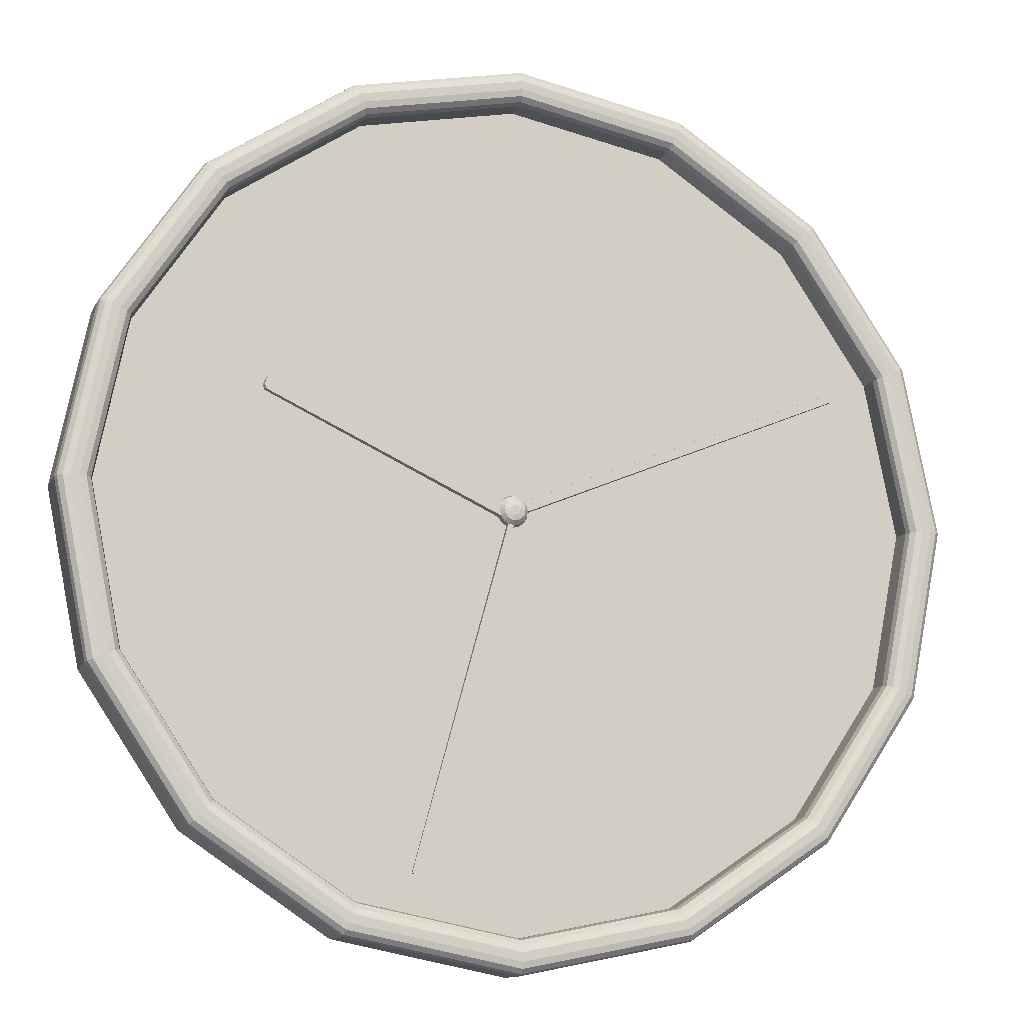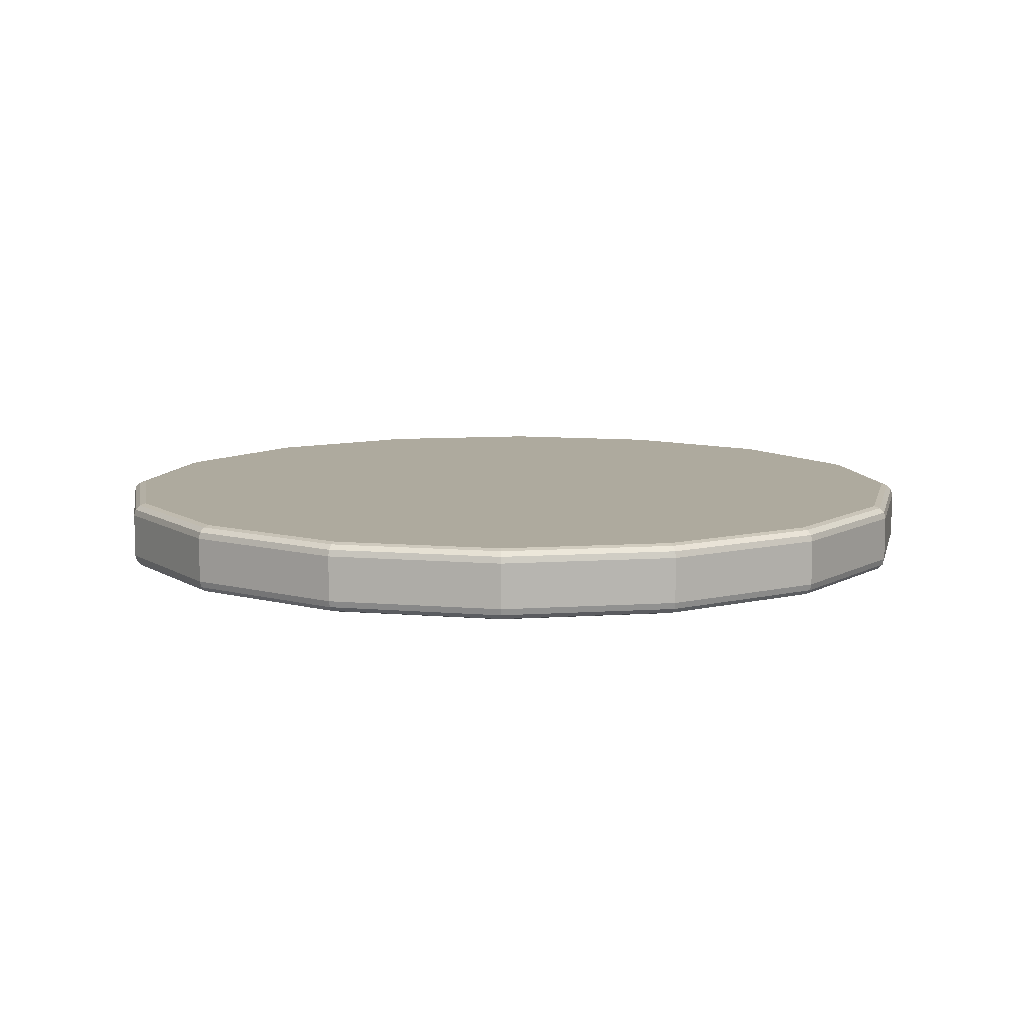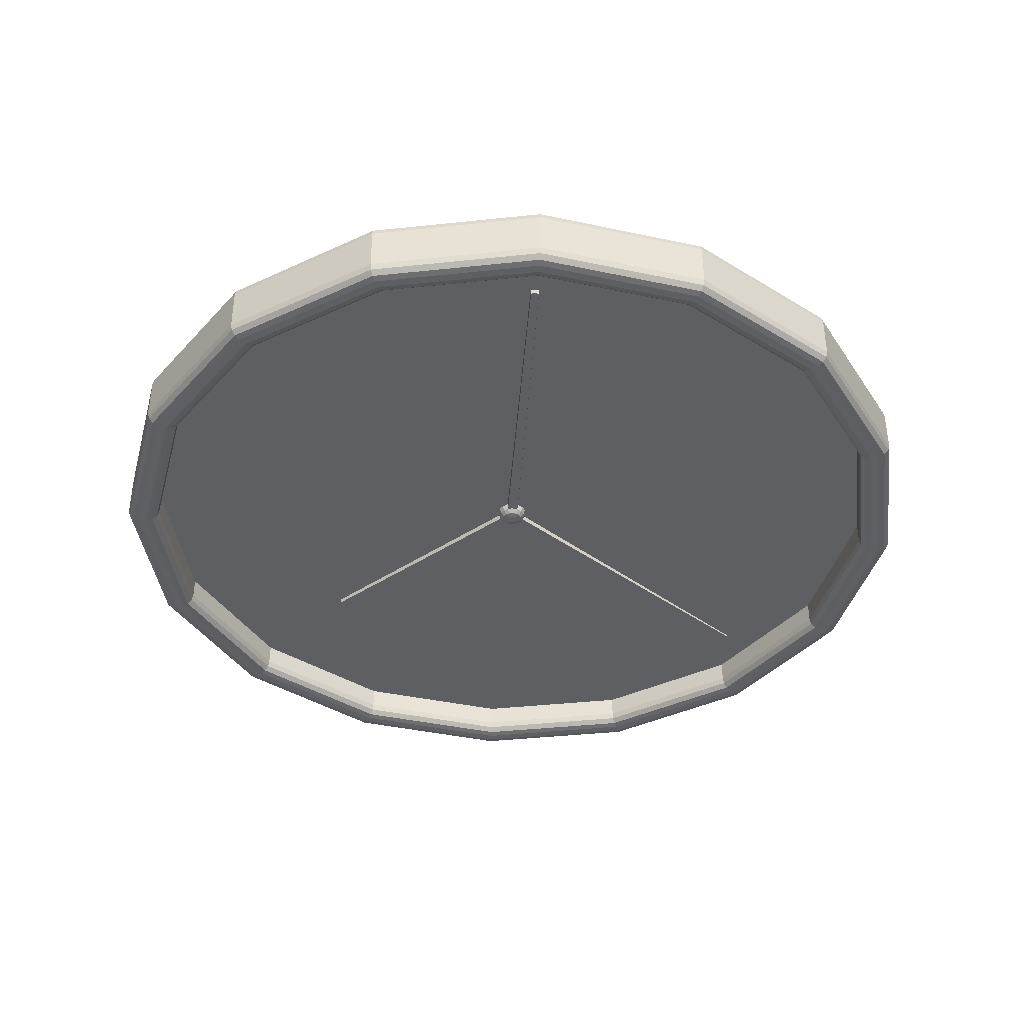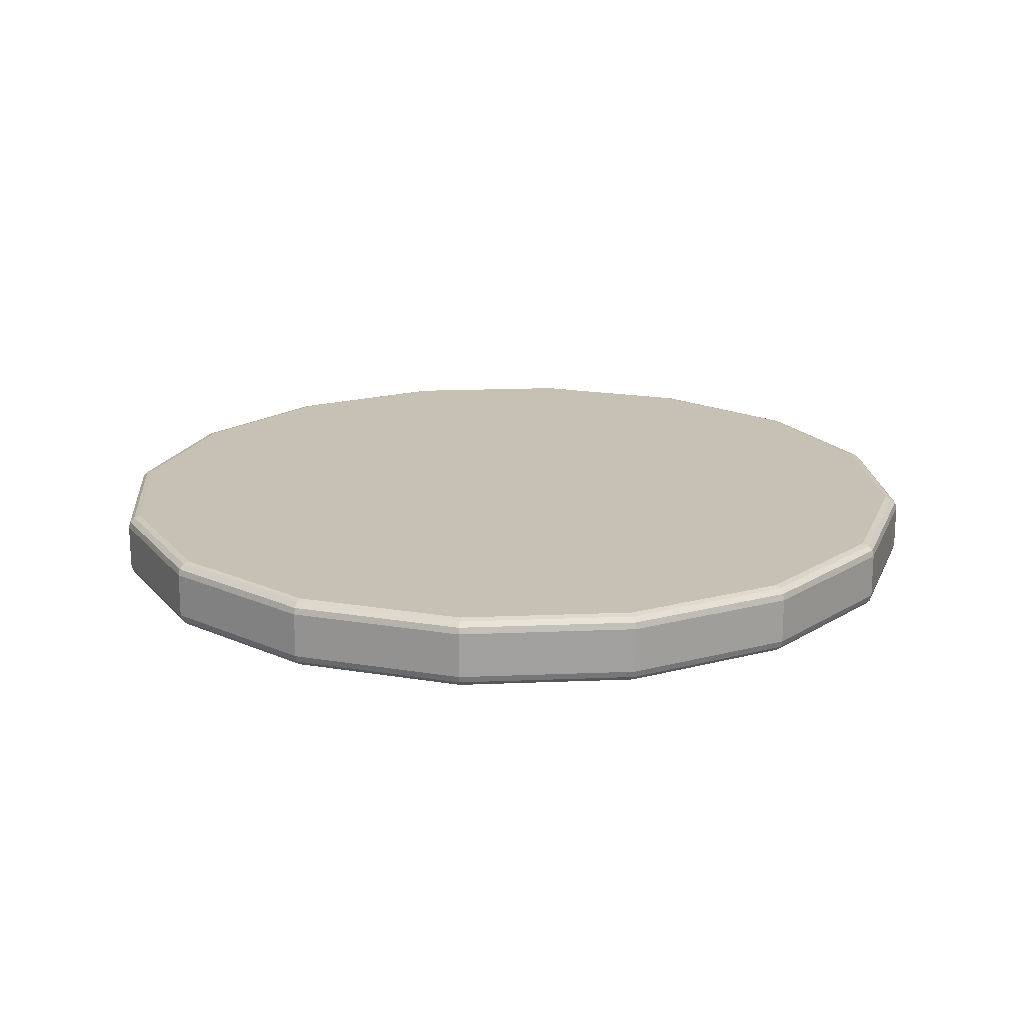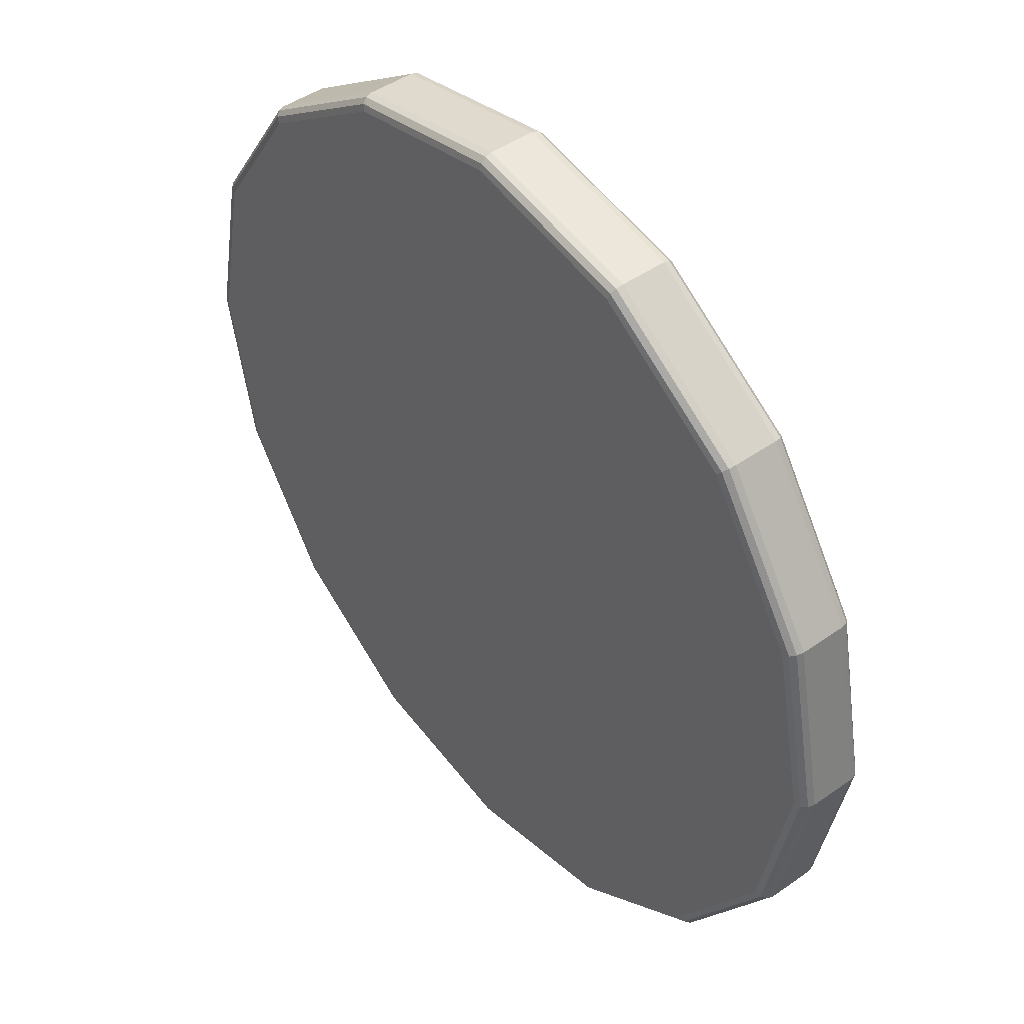
<metadata>
{"format":"obj","ext":"obj","renderer":"f3d","projection":"perspective","resolution":1024,"background":"white","views":[{"elev":-12.3,"azim":162.6,"up":"+Y"},{"elev":9.3,"azim":-178.6,"up":"+Z"},{"elev":-39.6,"azim":-116.2,"up":"+Z"},{"elev":18.5,"azim":119.2,"up":"+Z"},{"elev":45.3,"azim":50.8,"up":"+Y"}]}
</metadata>
<code>
v -0.06693 2.066 7.816
v -0.06344 2.067 7.816
v -0.0699 2.064 7.816
v -0.07187 2.061 7.816
v -0.07257 2.058 7.816
v -0.07187 2.054 7.816
v -0.0699 2.051 7.816
v -0.06693 2.049 7.816
v -0.06344 2.049 7.816
v -0.05995 2.049 7.816
v -0.05699 2.051 7.816
v -0.05501 2.054 7.816
v -0.05431 2.058 7.816
v -0.05501 2.061 7.816
v -0.05699 2.064 7.816
v -0.05995 2.066 7.816
v -0.1545 2.278 7.816
v -0.06344 2.296 7.816
v -0.2316 2.226 7.816
v -0.2832 2.149 7.816
v -0.3013 2.058 7.816
v -0.2832 1.967 7.816
v -0.2316 1.89 7.816
v -0.1545 1.838 7.816
v -0.06344 1.82 7.816
v 0.02759 1.838 7.816
v 0.1048 1.89 7.816
v 0.1563 1.967 7.816
v 0.1744 2.058 7.816
v 0.1563 2.149 7.816
v 0.1048 2.226 7.816
v 0.02759 2.278 7.816
v -0.06452 2.06 7.81
v -0.06693 2.066 7.816
v -0.06573 2.063 7.811
v -0.06661 2.065 7.813
v -0.06344 2.067 7.816
v -0.06344 2.061 7.81
v -0.06344 2.066 7.813
v -0.06344 2.064 7.811
v -0.06544 2.06 7.81
v -0.0699 2.064 7.816
v -0.06767 2.062 7.811
v -0.0693 2.064 7.813
v -0.06605 2.059 7.81
v -0.07187 2.061 7.816
v -0.06896 2.06 7.811
v -0.0711 2.061 7.813
v -0.06627 2.058 7.81
v -0.07257 2.058 7.816
v -0.06942 2.058 7.811
v -0.07173 2.058 7.813
v -0.06605 2.057 7.81
v -0.07187 2.054 7.816
v -0.06896 2.055 7.811
v -0.0711 2.055 7.813
v -0.06544 2.056 7.81
v -0.0699 2.051 7.816
v -0.06767 2.054 7.811
v -0.0693 2.052 7.813
v -0.06452 2.055 7.81
v -0.06693 2.049 7.816
v -0.06573 2.052 7.811
v -0.06661 2.05 7.813
v -0.06344 2.055 7.81
v -0.06344 2.049 7.816
v -0.06344 2.052 7.811
v -0.06344 2.049 7.813
v -0.06236 2.055 7.81
v -0.05995 2.049 7.816
v -0.06115 2.052 7.811
v -0.06027 2.05 7.813
v -0.06144 2.056 7.81
v -0.05699 2.051 7.816
v -0.05921 2.054 7.811
v -0.05758 2.052 7.813
v -0.06083 2.057 7.81
v -0.05501 2.054 7.816
v -0.05792 2.055 7.811
v -0.05579 2.055 7.813
v -0.06061 2.058 7.81
v -0.05431 2.058 7.816
v -0.05746 2.058 7.811
v -0.05516 2.058 7.813
v -0.06083 2.059 7.81
v -0.05501 2.061 7.816
v -0.05792 2.06 7.811
v -0.05579 2.061 7.813
v -0.06144 2.06 7.81
v -0.05699 2.064 7.816
v -0.05921 2.062 7.811
v -0.05758 2.064 7.813
v -0.06236 2.06 7.81
v -0.05995 2.066 7.816
v -0.06115 2.063 7.811
v -0.06027 2.065 7.813
v -0.06344 2.308 7.837
v -0.06344 2.316 7.829
v -0.06344 2.312 7.836
v -0.06344 2.315 7.833
v -0.06344 2.303 7.796
v -0.06344 2.296 7.803
v -0.06344 2.299 7.797
v -0.06344 2.297 7.8
v -0.1593 2.289 7.837
v -0.1621 2.296 7.829
v -0.1607 2.293 7.836
v -0.1618 2.295 7.833
v -0.1545 2.278 7.803
v -0.1573 2.284 7.796
v -0.1549 2.278 7.8
v -0.1559 2.281 7.797
v -0.2405 2.235 7.837
v -0.2458 2.24 7.829
v -0.2432 2.237 7.836
v -0.2451 2.239 7.833
v -0.2316 2.226 7.803
v -0.2369 2.231 7.796
v -0.2324 2.227 7.8
v -0.2343 2.229 7.797
v -0.2948 2.154 7.837
v -0.3017 2.156 7.829
v -0.2983 2.155 7.836
v -0.3008 2.156 7.833
v -0.2832 2.149 7.803
v -0.2901 2.152 7.796
v -0.2841 2.149 7.8
v -0.2867 2.15 7.797
v -0.3139 2.058 7.837
v -0.3213 2.058 7.829
v -0.3176 2.058 7.836
v -0.3203 2.058 7.833
v -0.3013 2.058 7.803
v -0.3088 2.058 7.796
v -0.3023 2.058 7.8
v -0.3051 2.058 7.797
v -0.2948 1.962 7.837
v -0.3017 1.959 7.829
v -0.2983 1.96 7.836
v -0.3008 1.959 7.833
v -0.2832 1.967 7.803
v -0.2901 1.964 7.796
v -0.2841 1.966 7.8
v -0.2867 1.965 7.797
v -0.2405 1.881 7.837
v -0.2458 1.875 7.829
v -0.2432 1.878 7.836
v -0.2451 1.876 7.833
v -0.2316 1.89 7.803
v -0.2369 1.884 7.796
v -0.2324 1.889 7.8
v -0.2343 1.887 7.797
v -0.1593 1.826 7.837
v -0.1621 1.819 7.829
v -0.1607 1.823 7.836
v -0.1618 1.82 7.833
v -0.1545 1.838 7.803
v -0.1573 1.831 7.796
v -0.1549 1.837 7.8
v -0.1559 1.835 7.797
v -0.06344 1.807 7.837
v -0.06344 1.8 7.829
v -0.06344 1.804 7.836
v -0.06344 1.801 7.833
v -0.06344 1.82 7.803
v -0.06344 1.812 7.796
v -0.06344 1.819 7.8
v -0.06344 1.816 7.797
v 0.03239 1.826 7.837
v 0.03526 1.819 7.829
v 0.03383 1.823 7.836
v 0.03487 1.82 7.833
v 0.02759 1.838 7.803
v 0.03045 1.831 7.796
v 0.02797 1.837 7.8
v 0.02902 1.835 7.797
v 0.1136 1.881 7.837
v 0.1189 1.875 7.829
v 0.1163 1.878 7.836
v 0.1182 1.876 7.833
v 0.1048 1.89 7.803
v 0.11 1.884 7.796
v 0.1055 1.889 7.8
v 0.1074 1.887 7.797
v 0.1679 1.962 7.837
v 0.1748 1.959 7.829
v 0.1714 1.96 7.836
v 0.1739 1.959 7.833
v 0.1563 1.967 7.803
v 0.1632 1.964 7.796
v 0.1573 1.966 7.8
v 0.1598 1.965 7.797
v 0.187 2.058 7.837
v 0.1945 2.058 7.829
v 0.1907 2.058 7.836
v 0.1935 2.058 7.833
v 0.1744 2.058 7.803
v 0.1819 2.058 7.796
v 0.1754 2.058 7.8
v 0.1782 2.058 7.797
v 0.1679 2.154 7.837
v 0.1748 2.156 7.829
v 0.1714 2.155 7.836
v 0.1739 2.156 7.833
v 0.1563 2.149 7.803
v 0.1632 2.152 7.796
v 0.1573 2.149 7.8
v 0.1598 2.15 7.797
v 0.1136 2.235 7.837
v 0.1189 2.24 7.829
v 0.1163 2.237 7.836
v 0.1182 2.239 7.833
v 0.1048 2.226 7.803
v 0.11 2.231 7.796
v 0.1055 2.227 7.8
v 0.1074 2.229 7.797
v 0.03239 2.289 7.837
v 0.03526 2.296 7.829
v 0.03383 2.293 7.836
v 0.03487 2.295 7.833
v 0.02759 2.278 7.803
v 0.03045 2.284 7.796
v 0.02797 2.278 7.8
v 0.02902 2.281 7.797
v -0.1593 2.289 7.796
v -0.1621 2.296 7.803
v -0.1607 2.293 7.797
v -0.1618 2.295 7.8
v -0.06344 2.316 7.803
v -0.06344 2.308 7.796
v -0.06344 2.315 7.8
v -0.06344 2.312 7.797
v -0.2405 2.235 7.796
v -0.2458 2.24 7.803
v -0.2432 2.237 7.797
v -0.2451 2.239 7.8
v -0.2948 2.154 7.796
v -0.3017 2.156 7.803
v -0.2983 2.155 7.797
v -0.3008 2.156 7.8
v -0.3139 2.058 7.796
v -0.3213 2.058 7.803
v -0.3176 2.058 7.797
v -0.3203 2.058 7.8
v -0.2948 1.962 7.796
v -0.3017 1.959 7.803
v -0.2983 1.96 7.797
v -0.3008 1.959 7.8
v -0.2405 1.881 7.796
v -0.2458 1.875 7.803
v -0.2432 1.878 7.797
v -0.2451 1.876 7.8
v -0.1593 1.826 7.796
v -0.1621 1.819 7.803
v -0.1607 1.823 7.797
v -0.1618 1.82 7.8
v -0.06344 1.807 7.796
v -0.06344 1.8 7.803
v -0.06344 1.804 7.797
v -0.06344 1.801 7.8
v 0.03239 1.826 7.796
v 0.03526 1.819 7.803
v 0.03383 1.823 7.797
v 0.03487 1.82 7.8
v 0.1136 1.881 7.796
v 0.1189 1.875 7.803
v 0.1163 1.878 7.797
v 0.1182 1.876 7.8
v 0.1679 1.962 7.796
v 0.1748 1.959 7.803
v 0.1714 1.96 7.797
v 0.1739 1.959 7.8
v 0.187 2.058 7.796
v 0.1945 2.058 7.803
v 0.1907 2.058 7.797
v 0.1935 2.058 7.8
v 0.1679 2.154 7.796
v 0.1748 2.156 7.803
v 0.1714 2.155 7.797
v 0.1739 2.156 7.8
v 0.1136 2.235 7.796
v 0.1189 2.24 7.803
v 0.1163 2.237 7.797
v 0.1182 2.239 7.8
v 0.03239 2.289 7.796
v 0.03526 2.296 7.803
v 0.03383 2.293 7.797
v 0.03487 2.295 7.8
v -0.007349 1.854 7.814
v -0.007349 1.854 7.815
v -0.006306 1.855 7.814
v -0.0062 1.854 7.815
v 0.07959 2.118 7.813
v 0.08019 2.117 7.816
v 0.08008 2.12 7.813
v 0.08073 2.12 7.816
v 0.07959 2.123 7.813
v 0.08019 2.123 7.816
v 0.07819 2.125 7.813
v 0.07866 2.125 7.816
v -0.2574 2.14 7.813
v -0.2578 2.141 7.816
v -0.2587 2.138 7.813
v -0.2593 2.139 7.816
v -0.2592 2.136 7.813
v -0.2598 2.136 7.816
f 218 286 229 98
f 117 109 17 19
f 125 117 19 20
f 133 125 20 21
f 141 133 21 22
f 149 141 22 23
f 157 149 23 24
f 165 157 24 25
f 173 165 25 26
f 174 182 265 261
f 189 181 27 28
f 197 189 28 29
f 205 197 29 30
f 213 205 30 31
f 178 266 270 186
f 221 213 31 32
f 109 102 18 17
f 98 229 226 106
f 102 221 32 18
f 114 234 238 122
f 122 238 242 130
f 130 242 246 138
f 138 246 250 146
f 146 250 254 154
f 154 254 258 162
f 162 258 262 170
f 170 262 266 178
f 181 173 26 27
f 186 270 274 194
f 194 274 278 202
f 202 278 282 210
f 210 282 286 218
f 106 226 234 114
f 15 14 86 90
f 118 126 237 233
f 182 190 269 265
f 126 134 241 237
f 190 198 273 269
f 134 142 245 241
f 198 206 277 273
f 142 150 249 245
f 206 214 281 277
f 150 158 253 249
f 214 222 285 281
f 158 166 257 253
f 101 110 225 230
f 222 101 230 285
f 166 174 261 257
f 110 118 233 225
f 3 1 34 42
f 8 7 58 62
f 16 15 90 94
f 9 8 62 66
f 10 9 66 70
f 33 38 93 89 85 81 77 73 69 65 61 57 53 49 45 41
f 4 3 42 46
f 11 10 70 74
f 2 16 94 37
f 12 11 74 78
f 5 4 46 50
f 13 12 78 82
f 6 5 50 54
f 14 13 82 86
f 7 6 54 58
f 34 37 39 36
f 36 39 40 35
f 35 40 38 33
f 42 34 36 44
f 44 36 35 43
f 43 35 33 41
f 50 46 304 306
f 48 44 43 47
f 47 43 41 45
f 46 42 302 304
f 52 48 47 51
f 51 47 45 49
f 54 50 52 56
f 56 52 51 55
f 55 51 49 53
f 58 54 56 60
f 60 56 55 59
f 59 55 53 57
f 62 58 60 64
f 64 60 59 63
f 63 59 57 61
f 66 62 64 68
f 68 64 63 67
f 67 63 61 65
f 70 66 290 292
f 72 68 67 71
f 71 67 65 69
f 74 70 72 76
f 76 72 71 75
f 75 71 69 73
f 78 74 76 80
f 80 76 75 79
f 79 75 73 77
f 80 84 295 293
f 84 80 79 83
f 83 79 77 81
f 78 80 293 294
f 88 84 83 87
f 87 83 81 85
f 90 86 298 300
f 92 88 87 91
f 91 87 85 89
f 94 90 92 96
f 96 92 91 95
f 95 91 89 93
f 37 94 96 39
f 39 96 95 40
f 40 95 93 38
f 1 2 37 34
f 98 106 108 100
f 100 108 107 99
f 99 107 105 97
f 226 229 231 228
f 228 231 232 227
f 227 232 230 225
f 106 114 116 108
f 108 116 115 107
f 107 115 113 105
f 234 226 228 236
f 236 228 227 235
f 235 227 225 233
f 114 122 124 116
f 116 124 123 115
f 115 123 121 113
f 238 234 236 240
f 240 236 235 239
f 239 235 233 237
f 122 130 132 124
f 124 132 131 123
f 123 131 129 121
f 242 238 240 244
f 244 240 239 243
f 243 239 237 241
f 130 138 140 132
f 132 140 139 131
f 131 139 137 129
f 246 242 244 248
f 248 244 243 247
f 247 243 241 245
f 138 146 148 140
f 140 148 147 139
f 139 147 145 137
f 250 246 248 252
f 252 248 247 251
f 251 247 245 249
f 146 154 156 148
f 148 156 155 147
f 147 155 153 145
f 254 250 252 256
f 256 252 251 255
f 255 251 249 253
f 154 162 164 156
f 156 164 163 155
f 155 163 161 153
f 258 254 256 260
f 260 256 255 259
f 259 255 253 257
f 162 170 172 164
f 164 172 171 163
f 163 171 169 161
f 262 258 260 264
f 264 260 259 263
f 263 259 257 261
f 170 178 180 172
f 172 180 179 171
f 171 179 177 169
f 266 262 264 268
f 268 264 263 267
f 267 263 261 265
f 178 186 188 180
f 180 188 187 179
f 179 187 185 177
f 270 266 268 272
f 272 268 267 271
f 271 267 265 269
f 186 194 196 188
f 188 196 195 187
f 187 195 193 185
f 274 270 272 276
f 276 272 271 275
f 275 271 269 273
f 194 202 204 196
f 196 204 203 195
f 195 203 201 193
f 278 274 276 280
f 280 276 275 279
f 279 275 273 277
f 202 210 212 204
f 204 212 211 203
f 203 211 209 201
f 282 278 280 284
f 284 280 279 283
f 283 279 277 281
f 210 218 220 212
f 212 220 219 211
f 211 219 217 209
f 286 282 284 288
f 288 284 283 287
f 287 283 281 285
f 218 98 100 220
f 220 100 99 219
f 219 99 97 217
f 229 286 288 231
f 231 288 287 232
f 232 287 285 230
f 110 101 103 112
f 112 103 104 111
f 111 104 102 109
f 118 110 112 120
f 120 112 111 119
f 119 111 109 117
f 126 118 120 128
f 128 120 119 127
f 127 119 117 125
f 134 126 128 136
f 136 128 127 135
f 135 127 125 133
f 142 134 136 144
f 144 136 135 143
f 143 135 133 141
f 150 142 144 152
f 152 144 143 151
f 151 143 141 149
f 158 150 152 160
f 160 152 151 159
f 159 151 149 157
f 166 158 160 168
f 168 160 159 167
f 167 159 157 165
f 174 166 168 176
f 176 168 167 175
f 175 167 165 173
f 182 174 176 184
f 184 176 175 183
f 183 175 173 181
f 190 182 184 192
f 192 184 183 191
f 191 183 181 189
f 198 190 192 200
f 200 192 191 199
f 199 191 189 197
f 206 198 200 208
f 208 200 199 207
f 207 199 197 205
f 214 206 208 216
f 216 208 207 215
f 215 207 205 213
f 222 214 216 224
f 224 216 215 223
f 223 215 213 221
f 101 222 224 103
f 103 224 223 104
f 104 223 221 102
f 97 105 113 121 129 137 145 153 161 169 177 185 193 201 209 217
f 292 290 289 291
f 66 68 289 290
f 68 72 291 289
f 72 70 292 291
f 296 294 293 295
f 298 296 295 297
f 300 298 297 299
f 84 88 297 295
f 88 92 299 297
f 92 90 300 299
f 82 78 294 296
f 86 82 296 298
f 304 302 301 303
f 306 304 303 305
f 42 44 301 302
f 44 48 303 301
f 48 52 305 303
f 52 50 306 305
f 2 1 17 18
f 1 3 19 17
f 3 4 20 19
f 4 5 21 20
f 5 6 22 21
f 6 7 23 22
f 7 8 24 23
f 8 9 25 24
f 9 10 26 25
f 10 11 27 26
f 11 12 28 27
f 12 13 29 28
f 13 14 30 29
f 14 15 31 30
f 15 16 32 31
f 16 2 18 32

</code>
